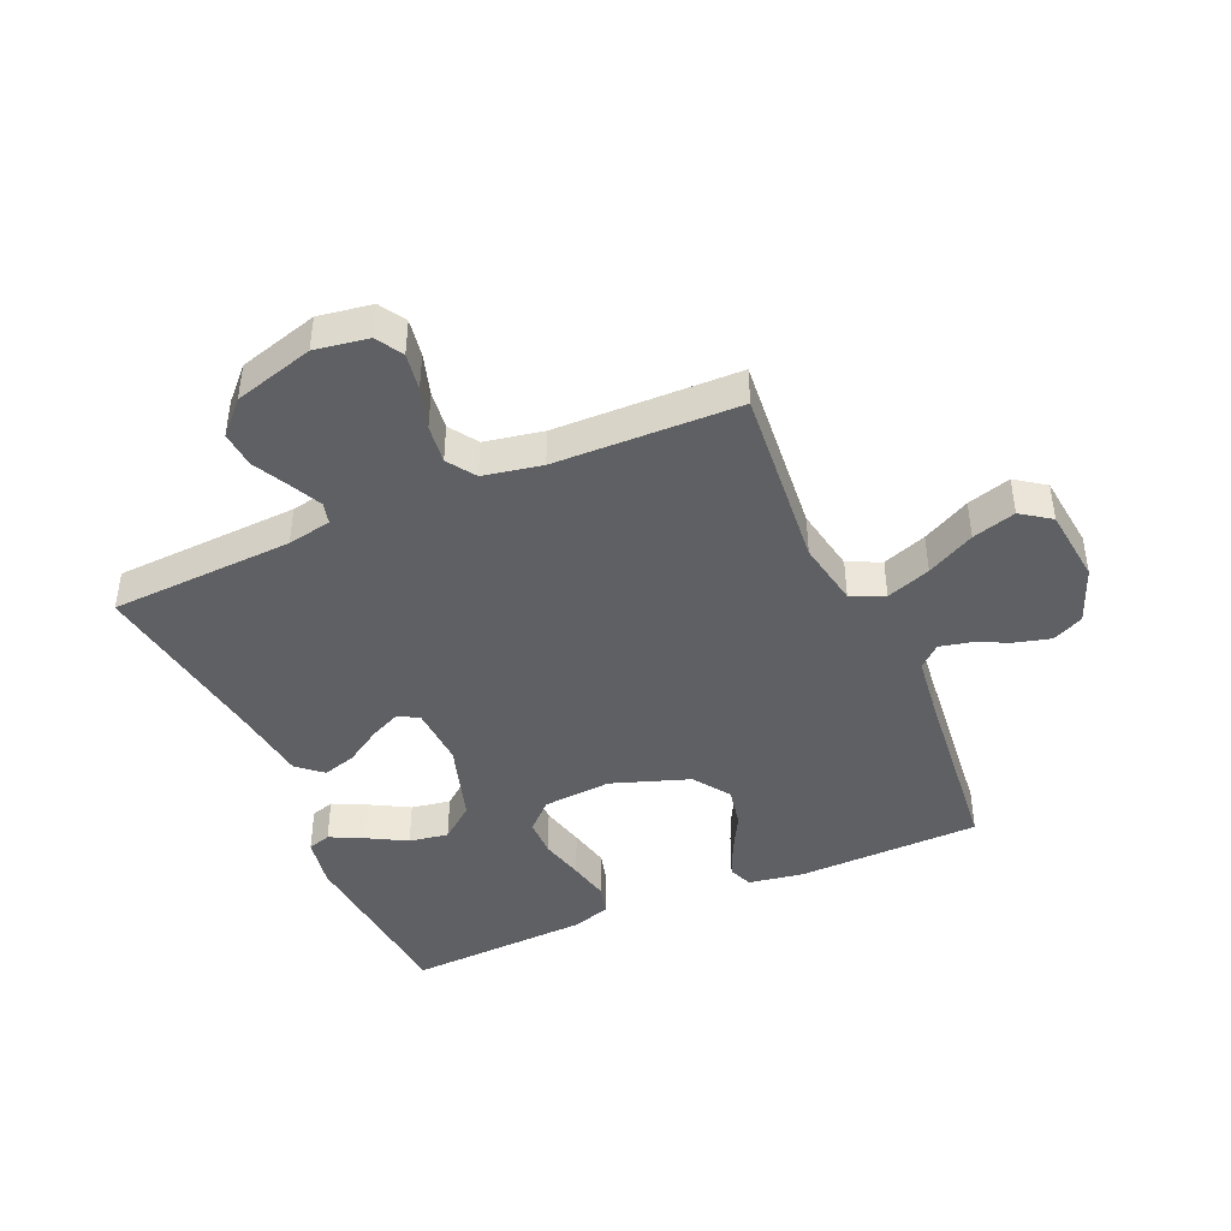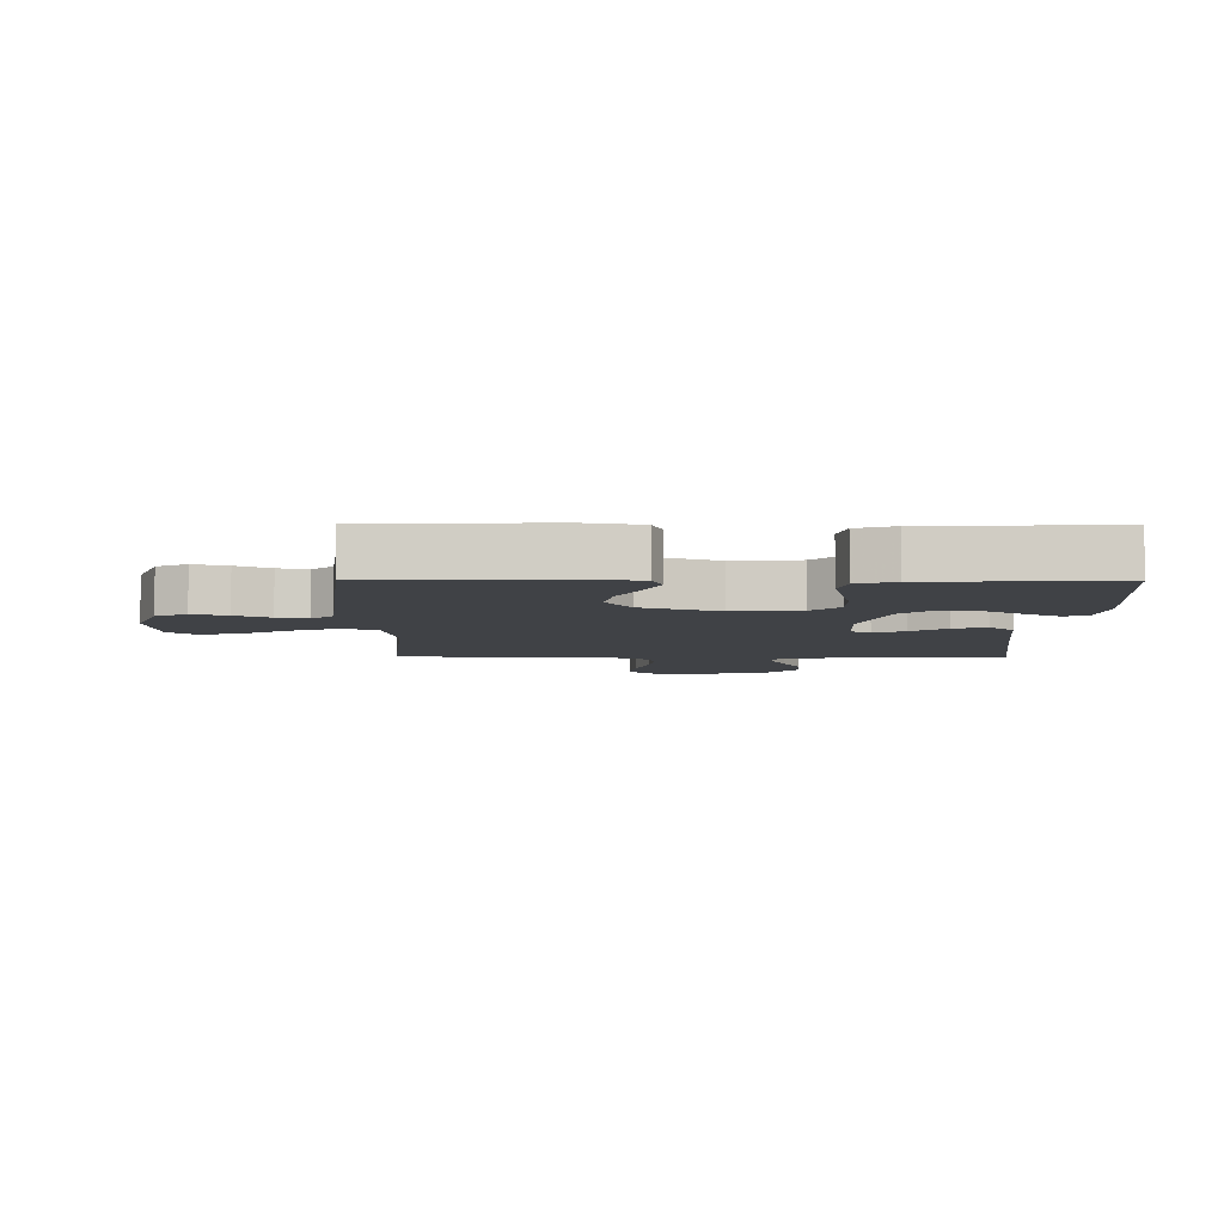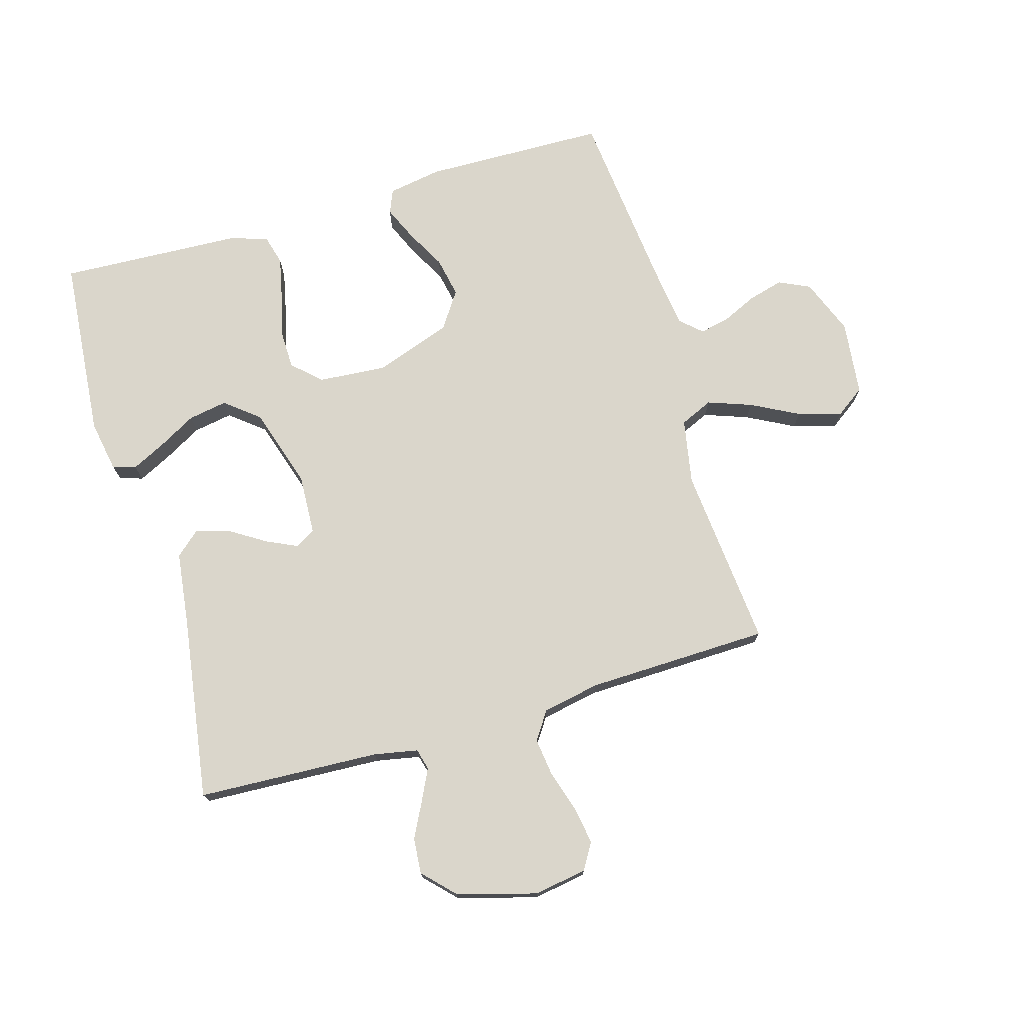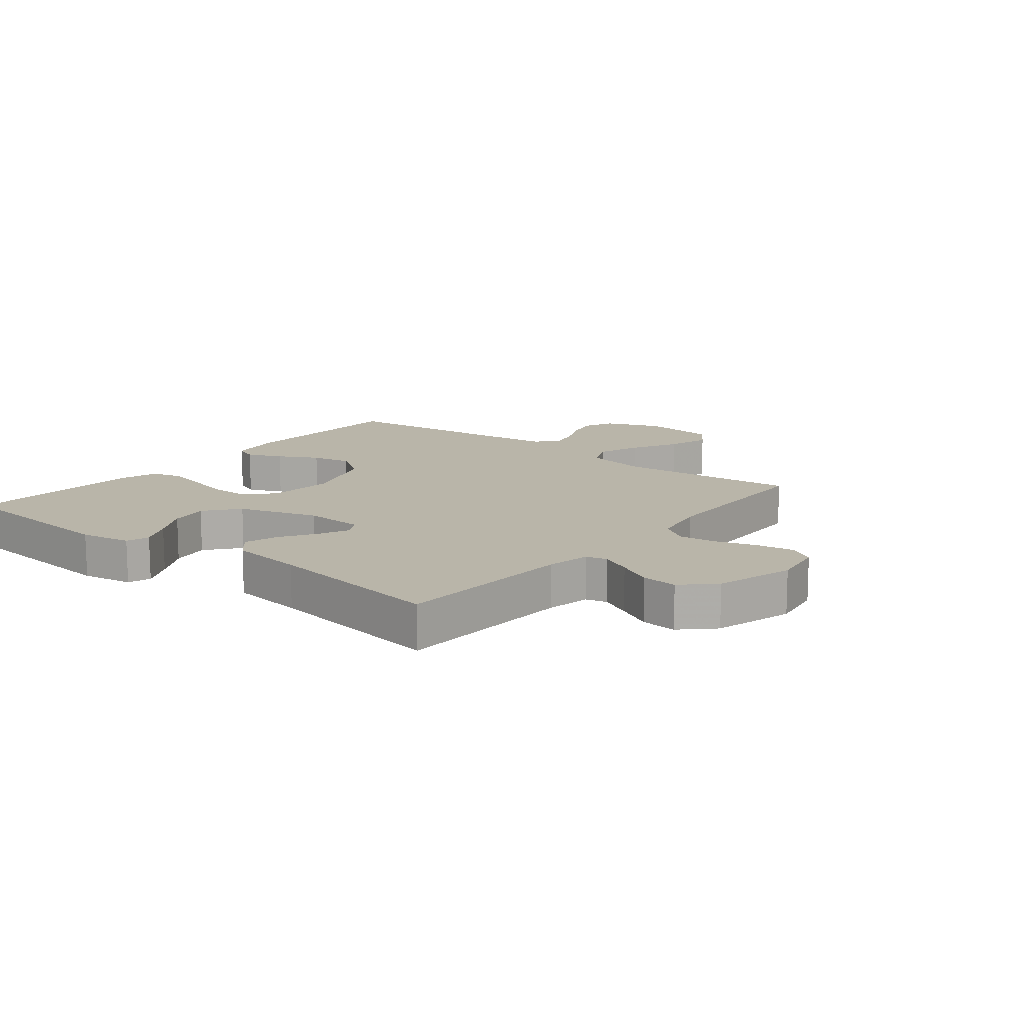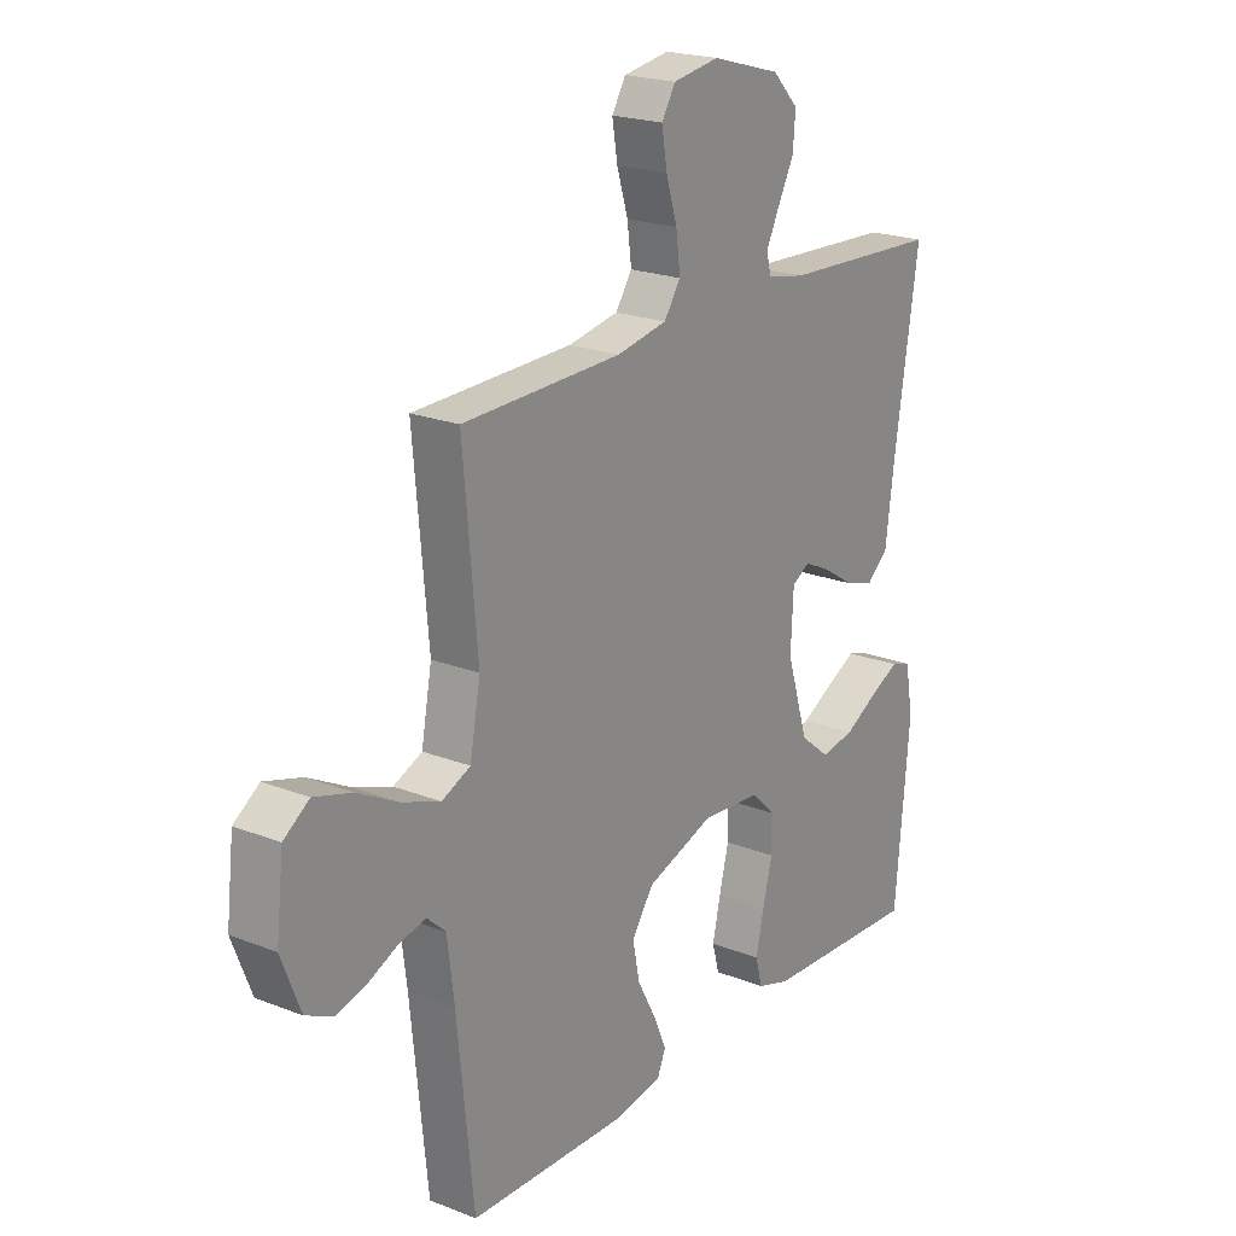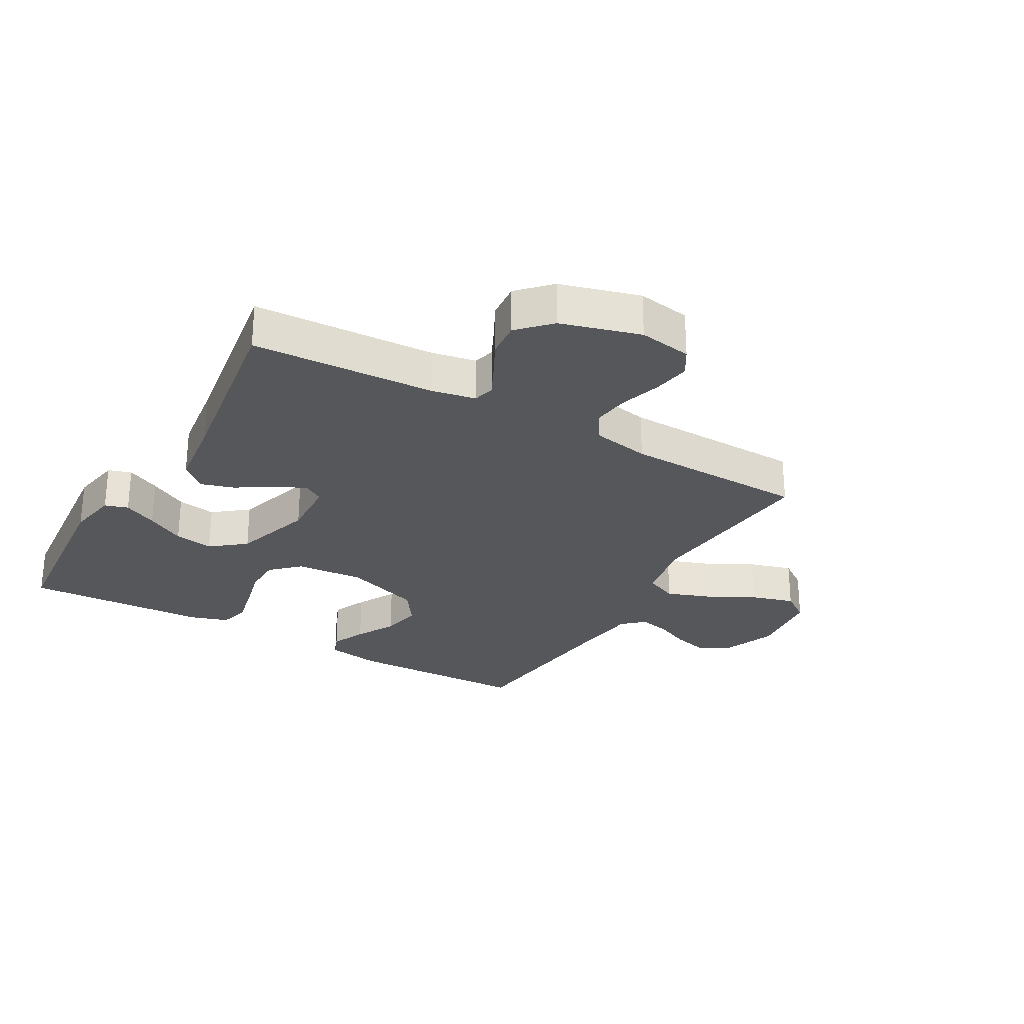
<metadata>
{"format":"obj","ext":"obj","renderer":"f3d","projection":"perspective","resolution":1024,"background":"white","views":[{"elev":-43.3,"azim":23.6,"up":"+Y"},{"elev":-6.5,"azim":179.3,"up":"+Y"},{"elev":74.1,"azim":-16.4,"up":"+Y"},{"elev":13.4,"azim":-51.4,"up":"+Y"},{"elev":21.2,"azim":125.0,"up":"+Z"},{"elev":-27.2,"azim":-29.8,"up":"+Y"}]}
</metadata>
<code>
v 0.5 0.07 0.5
v 0.473 0.07 0.2
v 0.493 0.07 0.093
v 0.547 0.07 0.069
v 0.619 0.07 0.095
v 0.697 0.07 0.136
v 0.768 0.07 0.157
v 0.816 0.07 0.123
v 0.83 0.07 0
v 0.794 0.07 -0.092
v 0.743 0.07 -0.116
v 0.686 0.07 -0.101
v 0.629 0.07 -0.075
v 0.579 0.07 -0.064
v 0.544 0.07 -0.096
v 0.531 0.07 -0.2
v 0.5 0.07 -0.5
v 0.2 0.07 -0.507
v 0.111 0.07 -0.492
v 0.095 0.07 -0.453
v 0.12 0.07 -0.396
v 0.155 0.07 -0.331
v 0.168 0.07 -0.265
v 0.127 0.07 -0.205
v 0 0.07 -0.161
v -0.112 0.07 -0.17
v -0.157 0.07 -0.213
v -0.158 0.07 -0.276
v -0.14 0.07 -0.348
v -0.125 0.07 -0.416
v -0.138 0.07 -0.465
v -0.2 0.07 -0.485
v -0.5 0.07 -0.5
v -0.527 0.07 -0.2
v -0.512 0.07 -0.116
v -0.474 0.07 -0.104
v -0.419 0.07 -0.131
v -0.356 0.07 -0.166
v -0.292 0.07 -0.177
v -0.236 0.07 -0.132
v -0.195 0.07 0
v -0.2 0.07 0.099
v -0.233 0.07 0.119
v -0.284 0.07 0.095
v -0.342 0.07 0.058
v -0.397 0.07 0.041
v -0.438 0.07 0.077
v -0.454 0.07 0.2
v -0.5 0.07 0.5
v -0.2 0.07 0.515
v -0.128 0.07 0.529
v -0.119 0.07 0.564
v -0.144 0.07 0.615
v -0.174 0.07 0.673
v -0.179 0.07 0.732
v -0.13 0.07 0.783
v 0 0.07 0.82
v 0.087 0.07 0.806
v 0.113 0.07 0.763
v 0.103 0.07 0.702
v 0.082 0.07 0.634
v 0.074 0.07 0.571
v 0.105 0.07 0.525
v 0.2 0.07 0.507
v 0.5 0 0.5
v 0.473 0 0.2
v 0.493 0 0.093
v 0.547 0 0.069
v 0.619 0 0.095
v 0.697 0 0.136
v 0.768 0 0.157
v 0.816 0 0.123
v 0.83 0 0
v 0.794 0 -0.092
v 0.743 0 -0.116
v 0.686 0 -0.101
v 0.629 0 -0.075
v 0.579 0 -0.064
v 0.544 0 -0.096
v 0.531 0 -0.2
v 0.5 0 -0.5
v 0.2 0 -0.507
v 0.111 0 -0.492
v 0.095 0 -0.453
v 0.12 0 -0.396
v 0.155 0 -0.331
v 0.168 0 -0.265
v 0.127 0 -0.205
v 0 0 -0.161
v -0.112 0 -0.17
v -0.157 0 -0.213
v -0.158 0 -0.276
v -0.14 0 -0.348
v -0.125 0 -0.416
v -0.138 0 -0.465
v -0.2 0 -0.485
v -0.5 0 -0.5
v -0.527 0 -0.2
v -0.512 0 -0.116
v -0.474 0 -0.104
v -0.419 0 -0.131
v -0.356 0 -0.166
v -0.292 0 -0.177
v -0.236 0 -0.132
v -0.195 0 0
v -0.2 0 0.099
v -0.233 0 0.119
v -0.284 0 0.095
v -0.342 0 0.058
v -0.397 0 0.041
v -0.438 0 0.077
v -0.454 0 0.2
v -0.5 0 0.5
v -0.2 0 0.515
v -0.128 0 0.529
v -0.119 0 0.564
v -0.144 0 0.615
v -0.174 0 0.673
v -0.179 0 0.732
v -0.13 0 0.783
v 0 0 0.82
v 0.087 0 0.806
v 0.113 0 0.763
v 0.103 0 0.702
v 0.082 0 0.634
v 0.074 0 0.571
v 0.105 0 0.525
v 0.2 0 0.507
f 58 59 60 61
f 58 61 62
f 57 58 62
f 56 57 62
f 53 54 55 56
f 52 53 56 62
f 51 52 62 63
f 48 49 50
f 44 45 46 47
f 43 44 47 48
f 35 36 37 38
f 33 34 35 38
f 33 38 39
f 32 33 39 40
f 28 29 30 31
f 28 31 32 40
f 19 20 21 22
f 17 18 19 22
f 16 17 22 23
f 15 16 23 24
f 10 11 12 13
f 10 13 14
f 9 10 14
f 8 9 14
f 5 6 7 8
f 4 5 8 14
f 3 4 14 15
f 64 1 2
f 64 2 3
f 43 48 50 51
f 42 43 51 63
f 41 42 63 64
f 27 28 40 41
f 26 27 41 64
f 3 15 24 25
f 3 25 26 64
f 125 124 123 122
f 126 125 122
f 126 122 121
f 126 121 120
f 120 119 118 117
f 126 120 117 116
f 127 126 116 115
f 114 113 112
f 111 110 109 108
f 112 111 108 107
f 102 101 100 99
f 102 99 98 97
f 103 102 97
f 104 103 97 96
f 95 94 93 92
f 104 96 95 92
f 86 85 84 83
f 86 83 82 81
f 87 86 81 80
f 88 87 80 79
f 77 76 75 74
f 78 77 74
f 78 74 73
f 78 73 72
f 72 71 70 69
f 78 72 69 68
f 79 78 68 67
f 66 65 128
f 67 66 128
f 115 114 112 107
f 127 115 107 106
f 128 127 106 105
f 105 104 92 91
f 128 105 91 90
f 89 88 79 67
f 128 90 89 67
f 1 65 66 2
f 2 66 67 3
f 3 67 68 4
f 4 68 69 5
f 5 69 70 6
f 6 70 71 7
f 7 71 72 8
f 8 72 73 9
f 9 73 74 10
f 10 74 75 11
f 11 75 76 12
f 12 76 77 13
f 13 77 78 14
f 14 78 79 15
f 15 79 80 16
f 16 80 81 17
f 17 81 82 18
f 18 82 83 19
f 19 83 84 20
f 20 84 85 21
f 21 85 86 22
f 22 86 87 23
f 23 87 88 24
f 24 88 89 25
f 25 89 90 26
f 26 90 91 27
f 27 91 92 28
f 28 92 93 29
f 29 93 94 30
f 30 94 95 31
f 31 95 96 32
f 32 96 97 33
f 33 97 98 34
f 34 98 99 35
f 35 99 100 36
f 36 100 101 37
f 37 101 102 38
f 38 102 103 39
f 39 103 104 40
f 40 104 105 41
f 41 105 106 42
f 42 106 107 43
f 43 107 108 44
f 44 108 109 45
f 45 109 110 46
f 46 110 111 47
f 47 111 112 48
f 48 112 113 49
f 49 113 114 50
f 50 114 115 51
f 51 115 116 52
f 52 116 117 53
f 53 117 118 54
f 54 118 119 55
f 55 119 120 56
f 56 120 121 57
f 57 121 122 58
f 58 122 123 59
f 59 123 124 60
f 60 124 125 61
f 61 125 126 62
f 62 126 127 63
f 63 127 128 64
f 64 128 65 1

</code>
